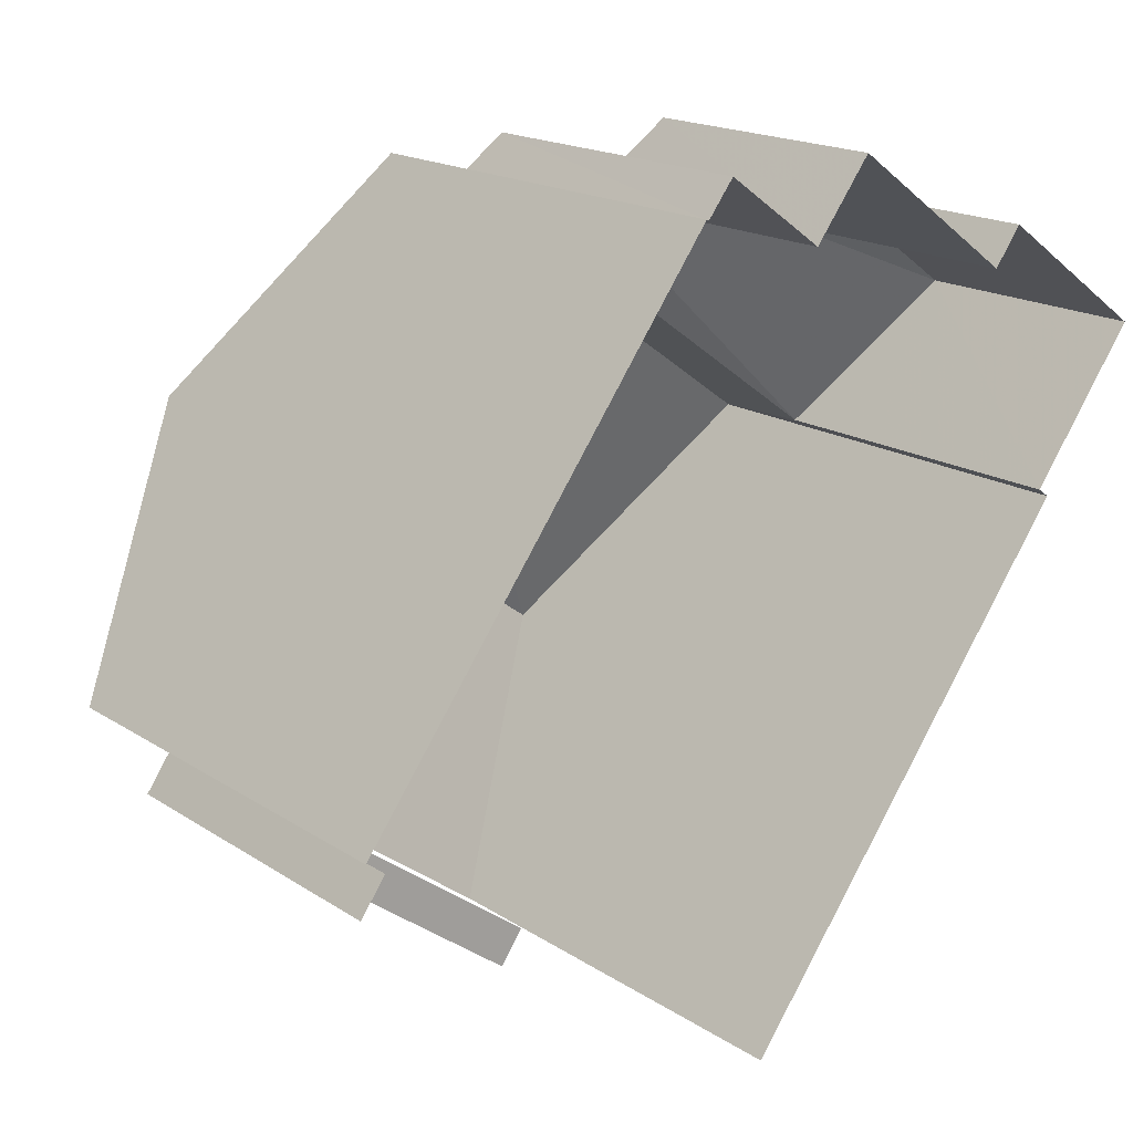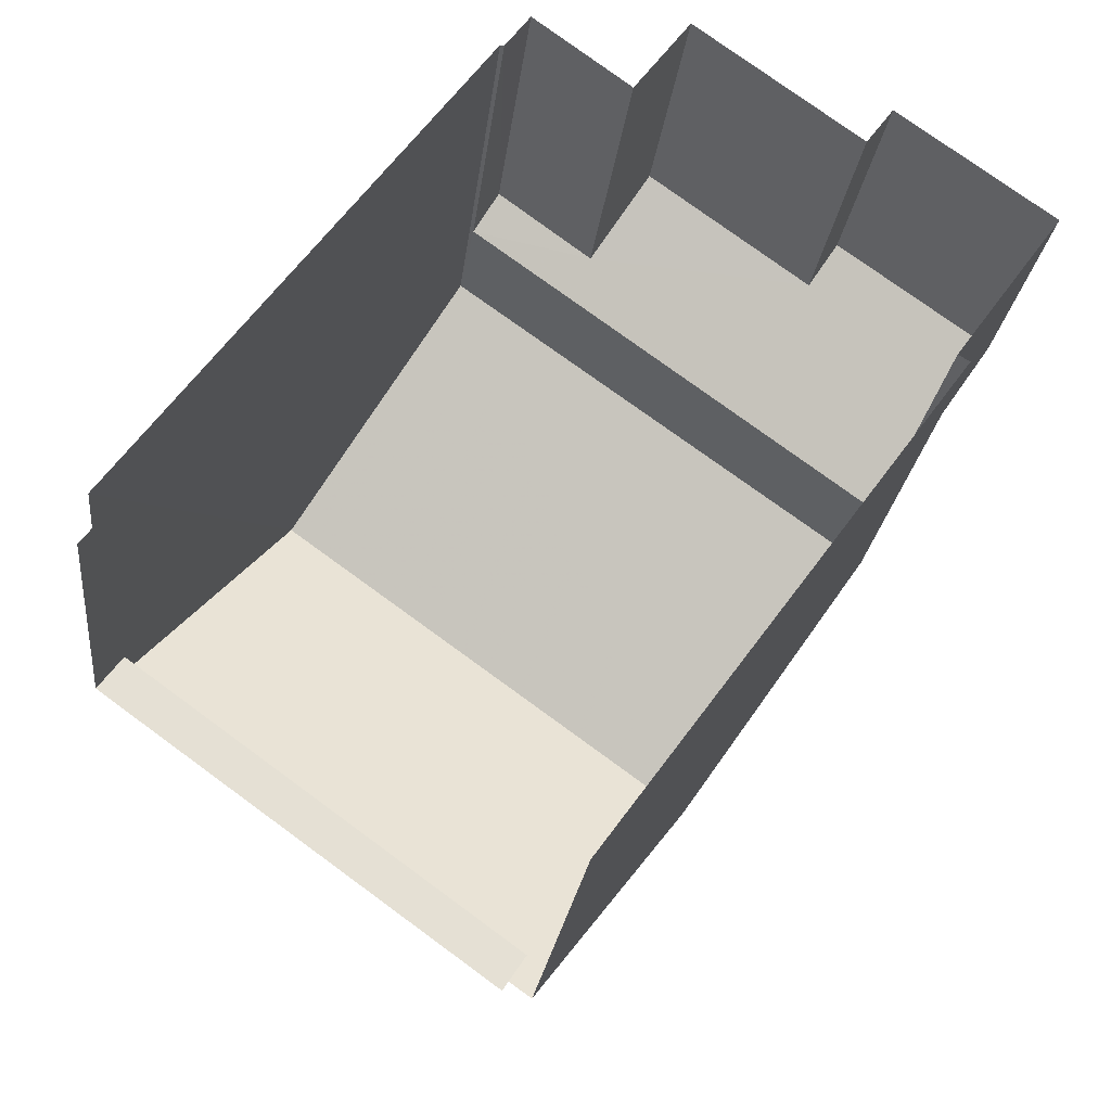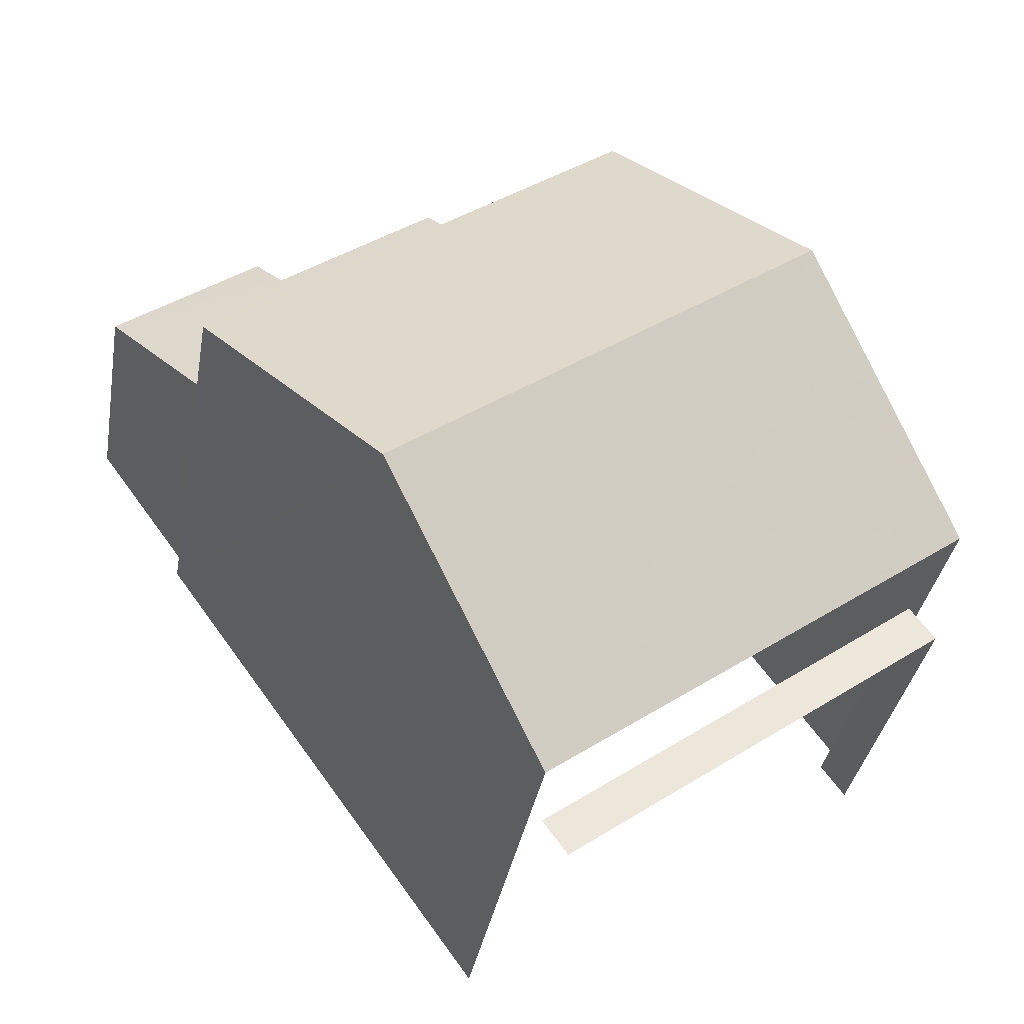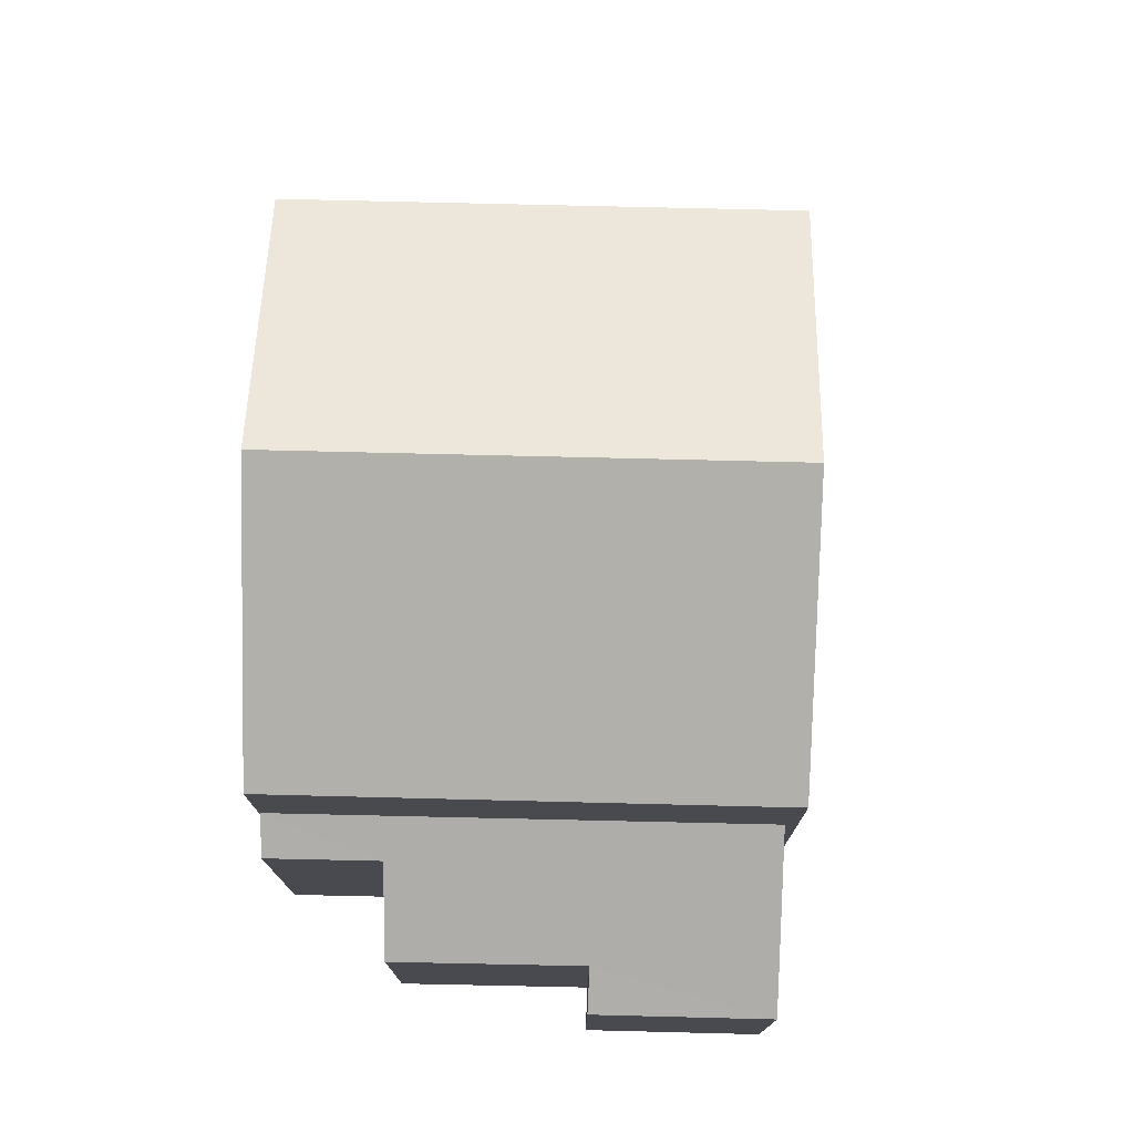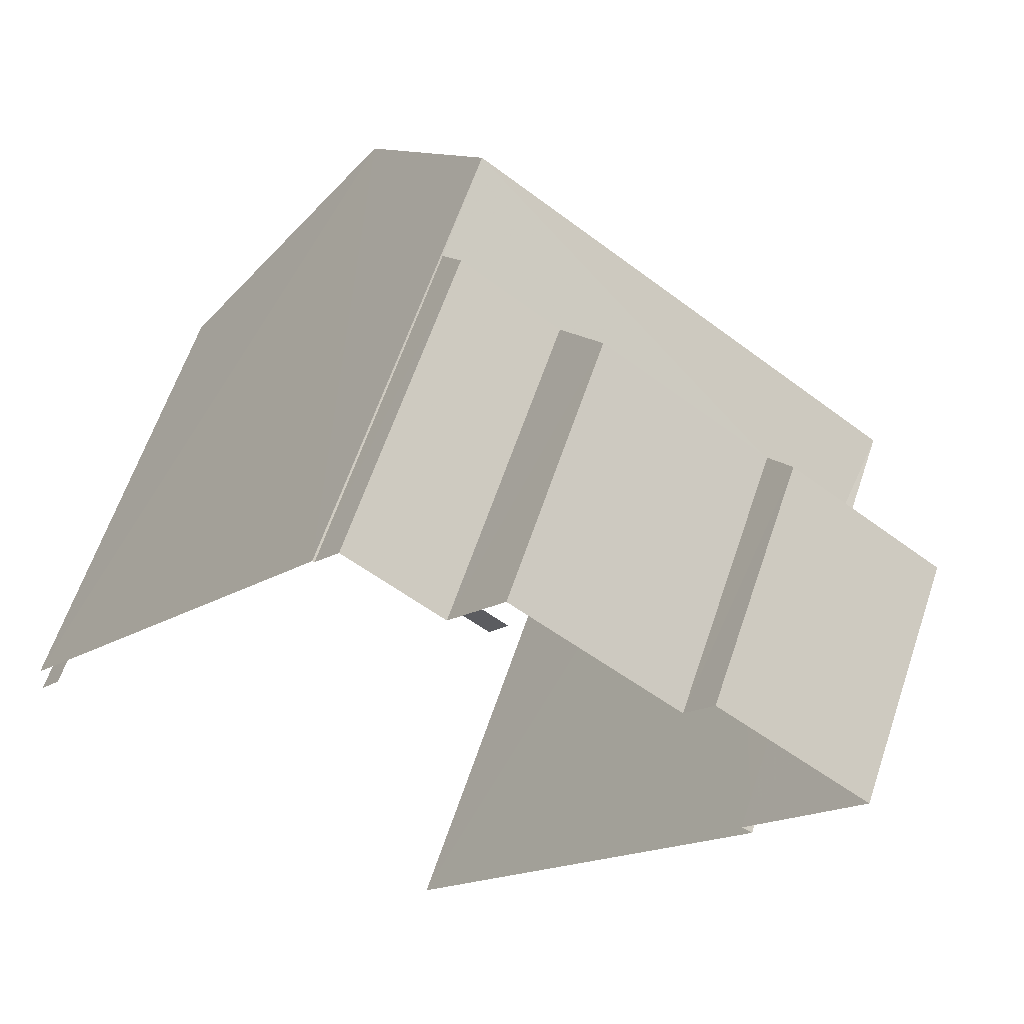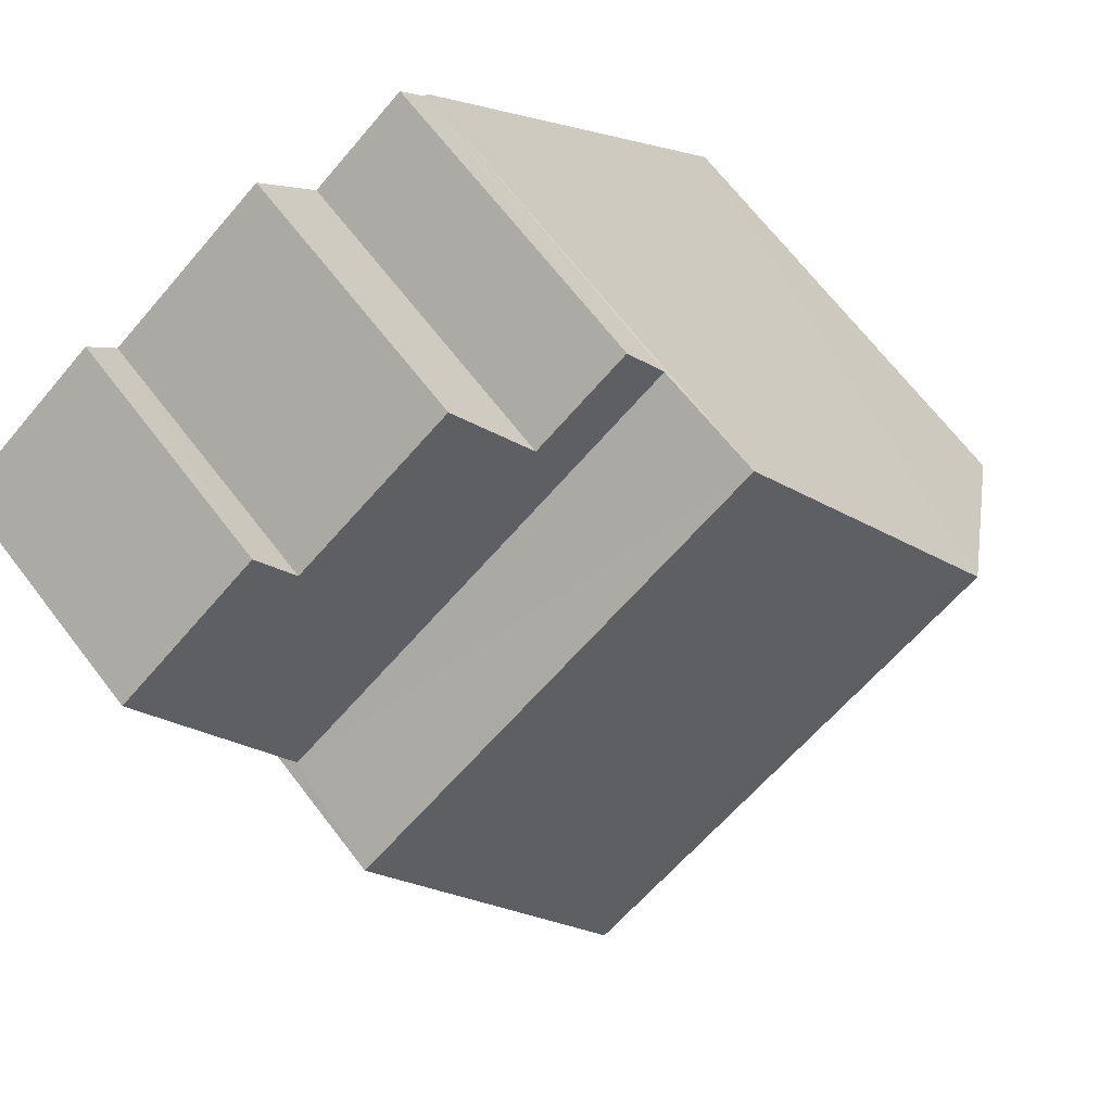
<metadata>
{"format":"obj","ext":"obj","renderer":"f3d","projection":"perspective","resolution":1024,"background":"white","views":[{"elev":17.2,"azim":142.3,"up":"+Y"},{"elev":-23.7,"azim":173.5,"up":"+Y"},{"elev":-35.0,"azim":-9.5,"up":"+Y"},{"elev":76.4,"azim":-142.8,"up":"+Z"},{"elev":62.0,"azim":-161.4,"up":"+Y"},{"elev":68.6,"azim":-37.6,"up":"+Y"}]}
</metadata>
<code>
v -2.26e+05 -1.282e+05 11.22
v -2.26e+05 -1.282e+05 11.22
v -2.259e+05 -1.282e+05 11.22
v -2.259e+05 -1.282e+05 11.22
v -2.259e+05 -1.282e+05 11.22
v -2.259e+05 -1.282e+05 11.22
v -2.26e+05 -1.282e+05 11.22
v -2.26e+05 -1.282e+05 11.22
v -2.26e+05 -1.282e+05 11.22
v -2.259e+05 -1.282e+05 11.22
v -2.259e+05 -1.282e+05 11.22
v -2.259e+05 -1.282e+05 11.22
v -2.259e+05 -1.282e+05 11.22
v -2.259e+05 -1.282e+05 11.22
v -2.259e+05 -1.282e+05 11.22
v -2.259e+05 -1.282e+05 11.22
v -2.259e+05 -1.282e+05 15.89
v -2.259e+05 -1.282e+05 15.89
v -2.259e+05 -1.282e+05 15.89
v -2.259e+05 -1.282e+05 15.89
v -2.259e+05 -1.282e+05 17.43
v -2.26e+05 -1.282e+05 17.43
v -2.259e+05 -1.282e+05 19.3
v -2.259e+05 -1.282e+05 19.3
v -2.259e+05 -1.282e+05 17.43
v -2.259e+05 -1.282e+05 17.43
v -2.26e+05 -1.282e+05 14.63
v -2.26e+05 -1.282e+05 14.63
v -2.26e+05 -1.282e+05 14.93
v -2.26e+05 -1.282e+05 15.83
v -2.259e+05 -1.282e+05 14.93
v -2.259e+05 -1.282e+05 15.55
v -2.259e+05 -1.282e+05 15.83
v -2.259e+05 -1.282e+05 15.55
f 1 2 3
f 3 2 4
f 5 6 4
f 7 2 8
f 7 8 9
f 10 11 12
f 5 4 12
f 11 10 13
f 14 15 7
f 16 10 15
f 4 2 15
f 15 2 7
f 10 12 15
f 12 4 15
f 20 6 18
f 20 4 6
f 19 6 5
f 19 18 6
f 20 3 4
f 3 20 25
f 12 11 17
f 26 25 17
f 11 26 17
f 17 25 20
f 17 18 19
f 17 20 18
f 21 22 23
f 24 21 23
f 25 26 24
f 23 25 24
f 27 28 29
f 28 30 29
f 31 29 32
f 32 30 33
f 32 33 34
f 29 30 32
f 31 15 14
f 31 32 15
f 29 14 7
f 29 31 14
f 28 9 8
f 28 27 9
f 2 1 30
f 1 22 30
f 10 33 13
f 30 22 21
f 33 30 21
f 13 33 21
f 2 28 8
f 2 30 28
f 22 1 23
f 1 3 23
f 3 25 23
f 27 7 9
f 27 29 7
f 32 16 15
f 32 34 16
f 10 16 34
f 33 10 34
f 26 11 24
f 11 13 24
f 13 21 24
f 17 19 5
f 12 17 5

</code>
